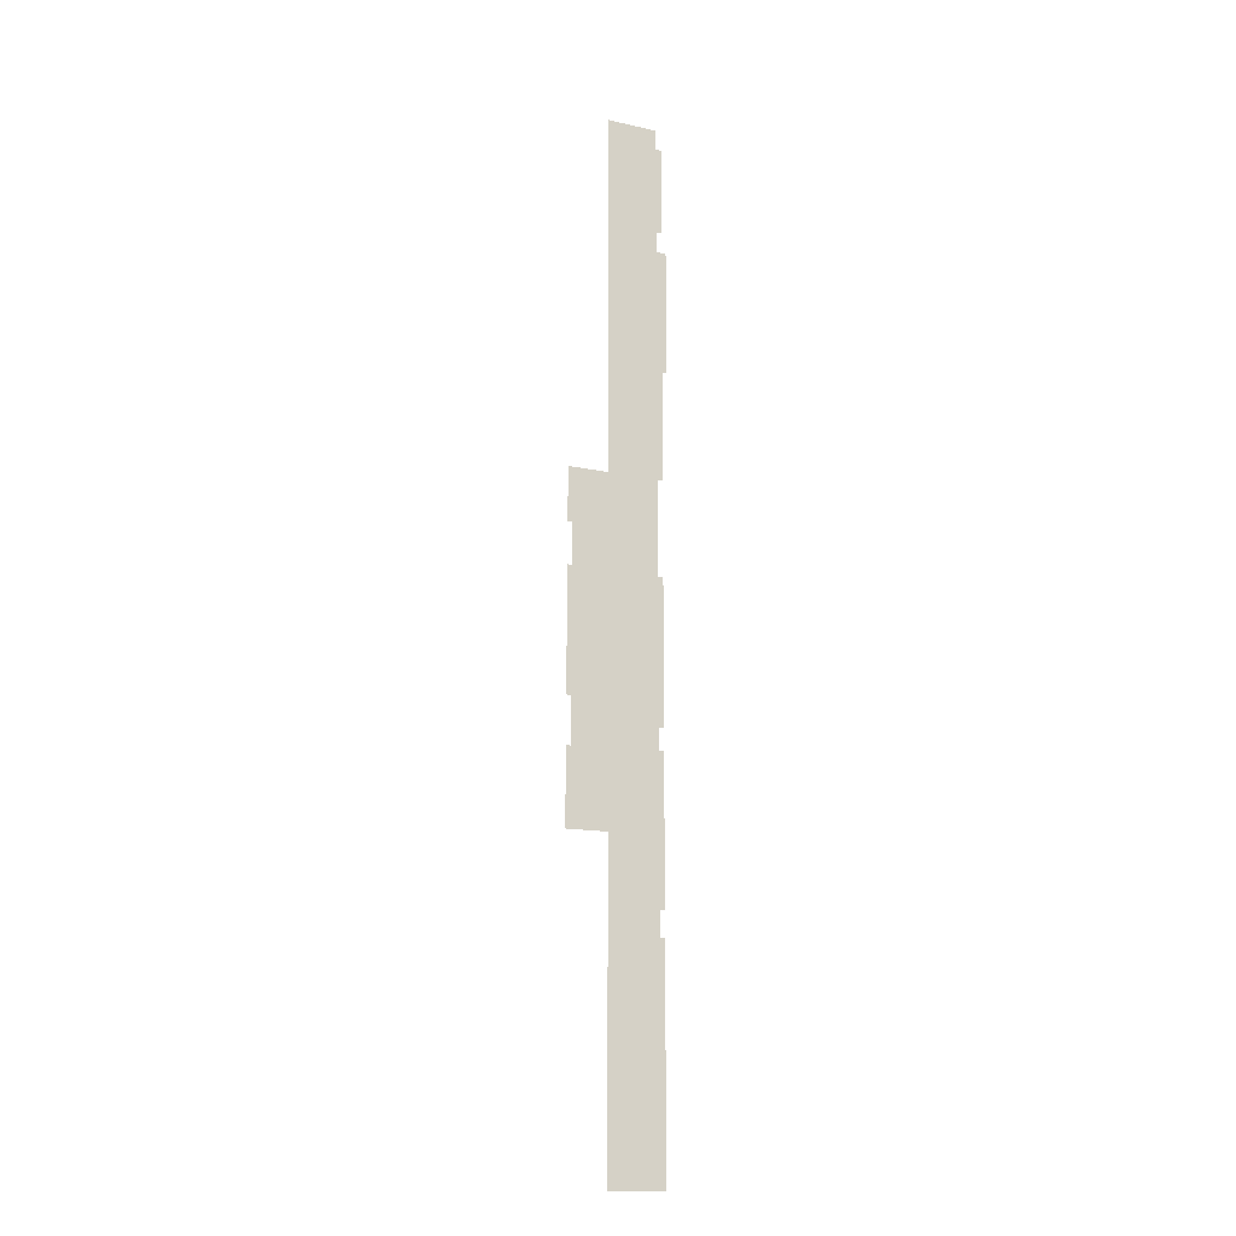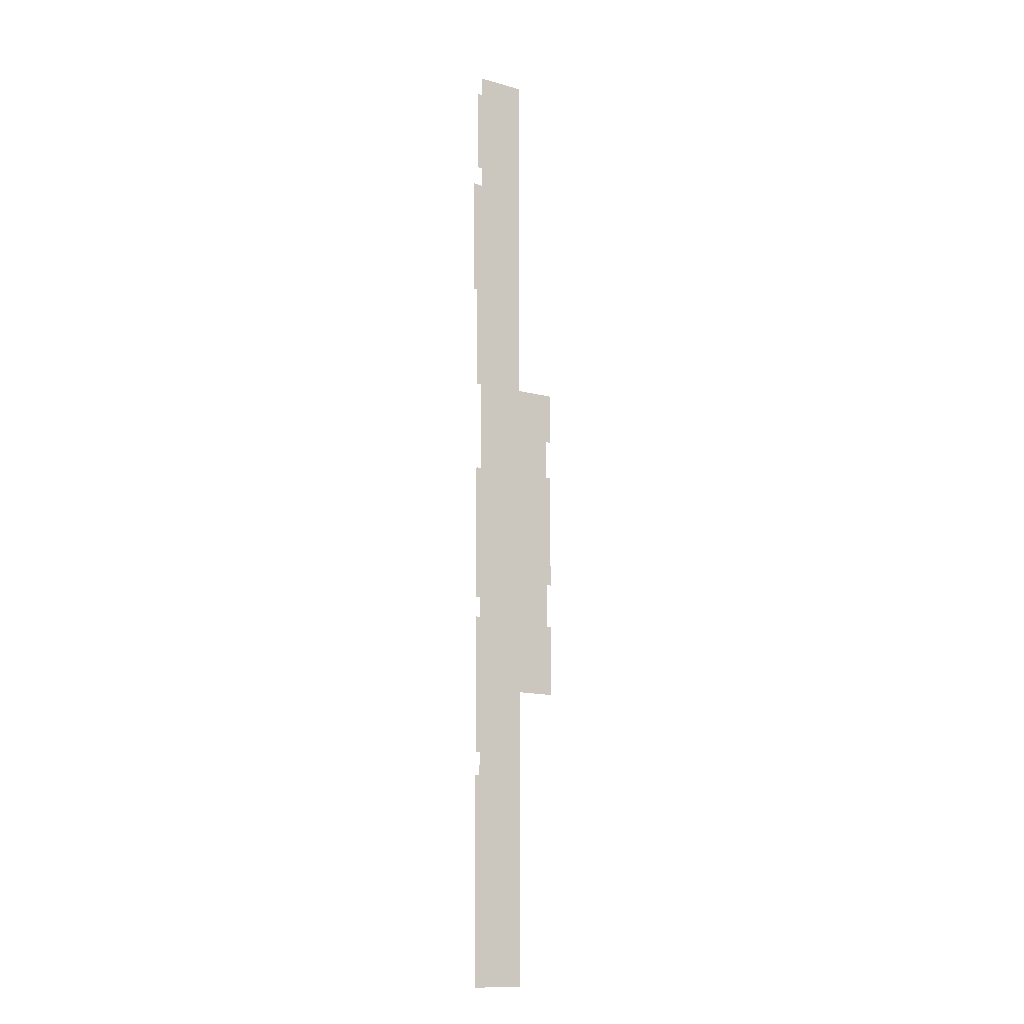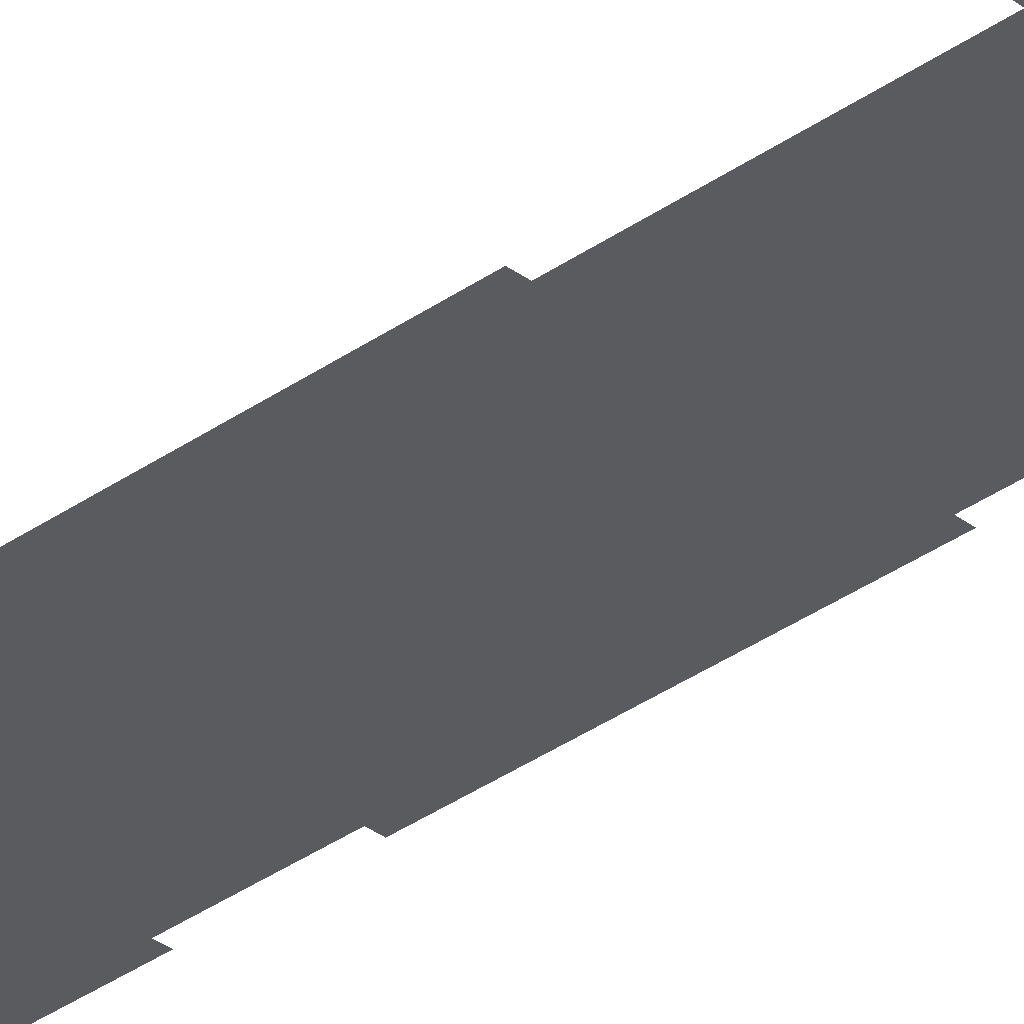
<metadata>
{"format":"obj","ext":"obj","renderer":"f3d","projection":"perspective","resolution":1024,"background":"white","views":[{"elev":-16.4,"azim":-24.5,"up":"+Y"},{"elev":-12.5,"azim":147.4,"up":"+Y"},{"elev":-32.8,"azim":134.9,"up":"+Z"}]}
</metadata>
<code>
v -16.95 15.17 0
v -15.43 15.19 0
v -15.43 3.865 0
v -13.4 3.874 0
v -13.39 11.84 0
v -13.58 11.84 0
v -13.58 12.74 0
v -13.39 12.74 0
v -13.39 18.06 0
v -13.57 18.05 0
v -13.57 18.84 0
v -13.38 18.84 0
v -13.38 24.12 0
v -13.57 24.12 0
v -13.57 27.62 0
v -13.38 27.63 0
v -13.37 31.66 0
v -13.21 31.66 0
v -13.2 36.27 0
v -13.57 36.26 0
v -13.57 37.03 0
v -13.37 37.04 0
v -13.36 40.34 0
v -13.57 40.33 0
v -13.57 41.09 0
v -15.43 41.09 0
v -15.43 27.63 0
v -16.93 27.63 0
v -16.93 25.64 0
v -16.76 25.64 0
v -16.76 24.13 0
v -16.93 24.13 0
v -16.94 19.63 0
v -16.77 19.64 0
v -16.77 17.93 0
v -16.94 17.93 0
f 28 29 27
f 1 2 36
f 25 26 24
f 4 5 3
f 26 27 24
f 19 20 18
f 23 24 22
f 22 24 21
f 29 30 27
f 30 31 27
f 16 17 15
f 36 2 35
f 35 2 34
f 32 33 31
f 31 33 27
f 24 27 21
f 13 14 12
f 12 14 11
f 9 10 8
f 18 20 17
f 8 10 7
f 17 20 15
f 5 6 3
f 3 6 2
f 6 7 2
f 7 10 2
f 2 10 34
f 10 11 34
f 11 14 34
f 14 15 34
f 15 20 34
f 33 34 27
f 21 27 20
f 34 20 27

</code>
